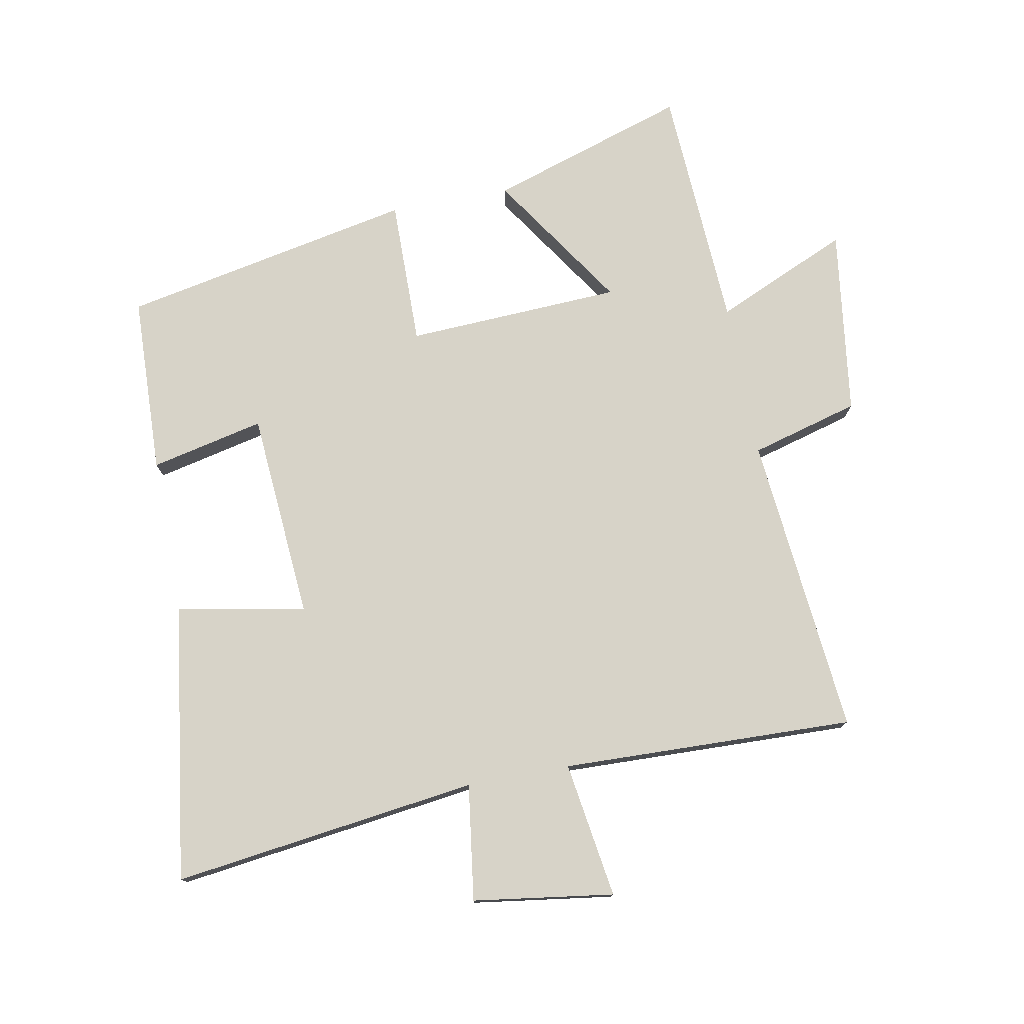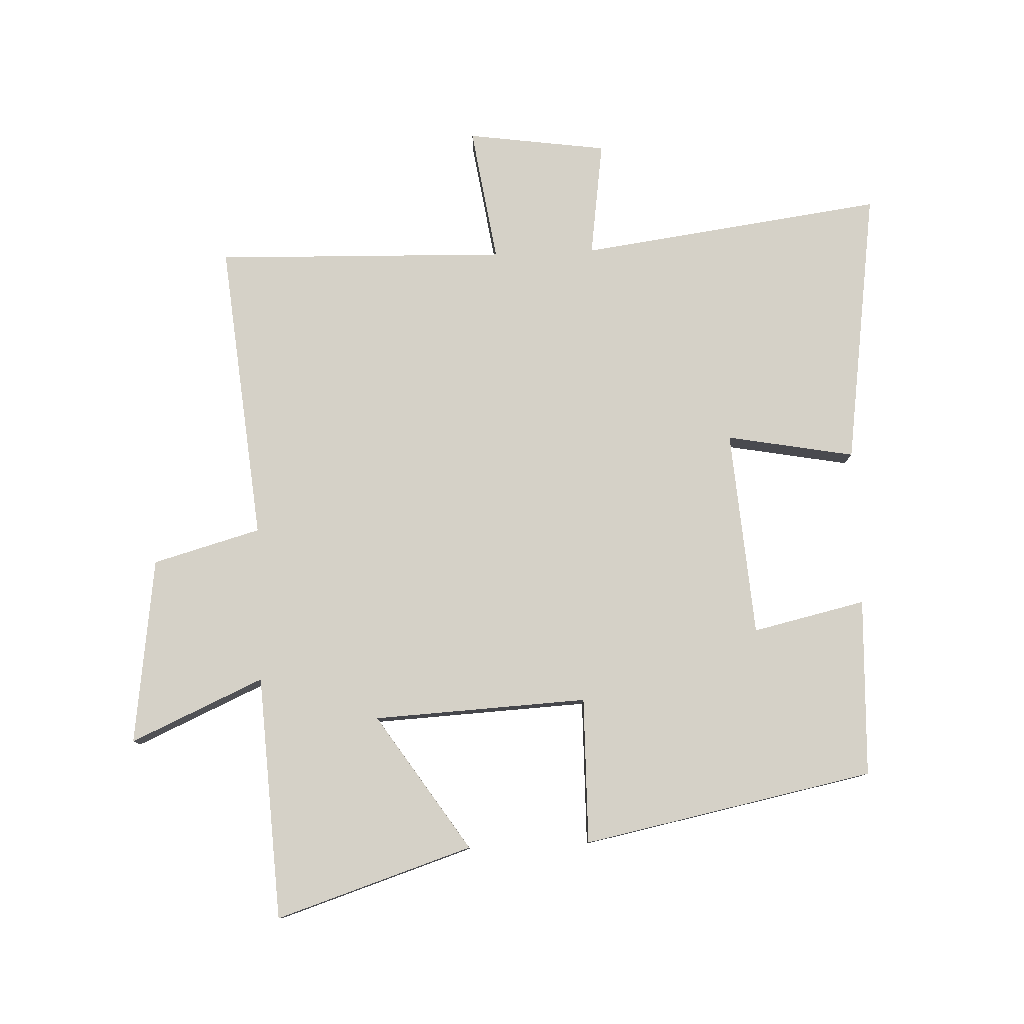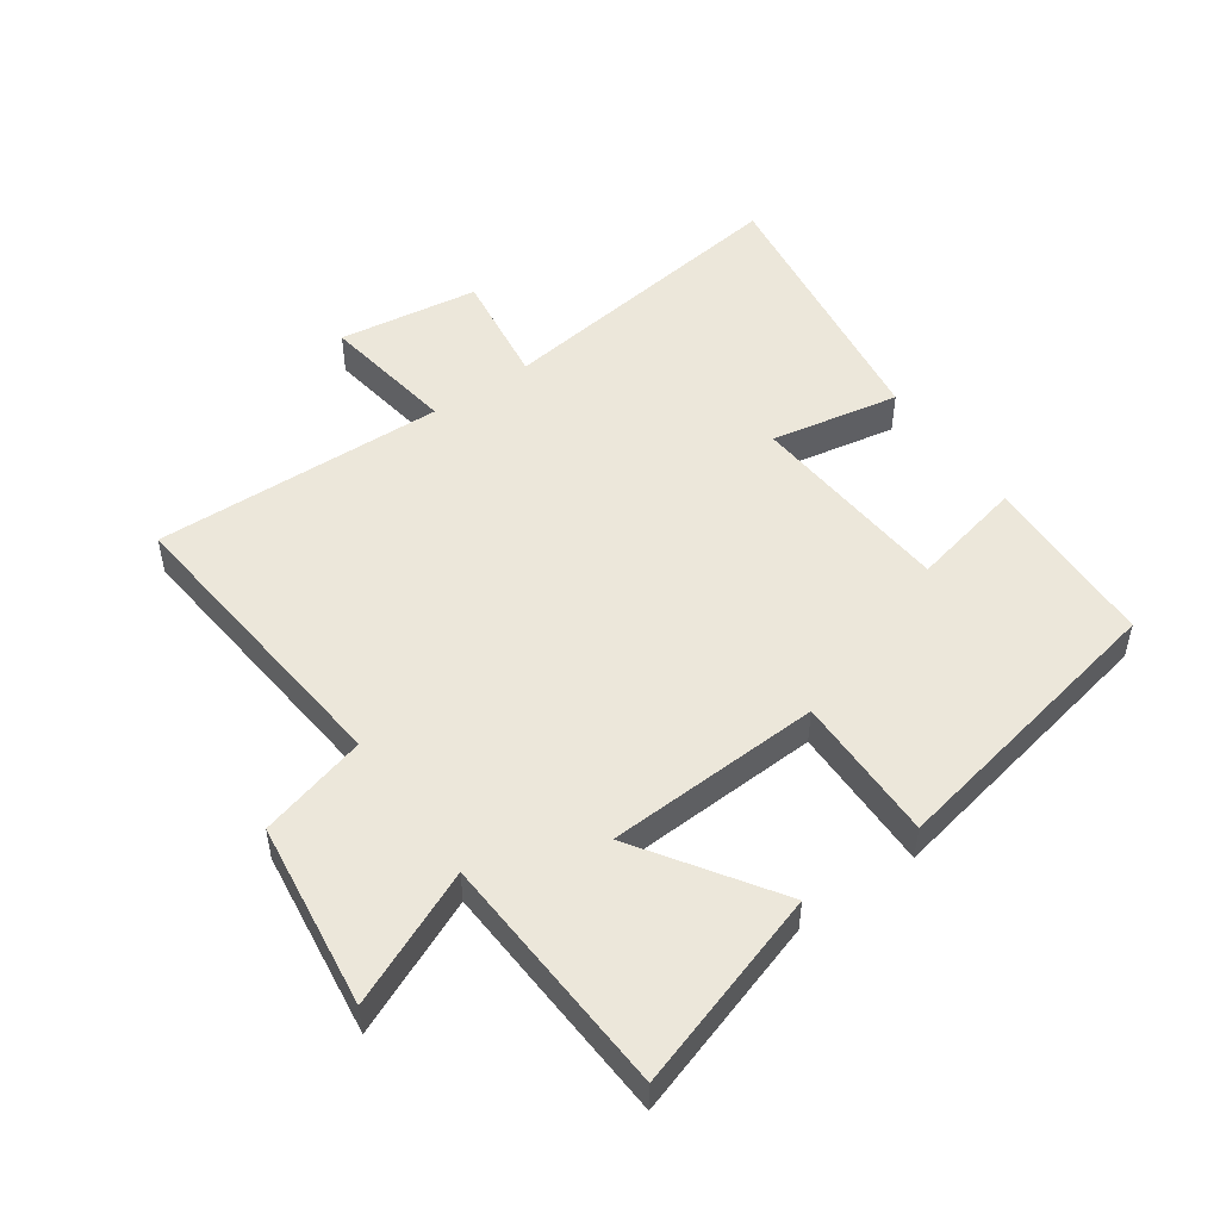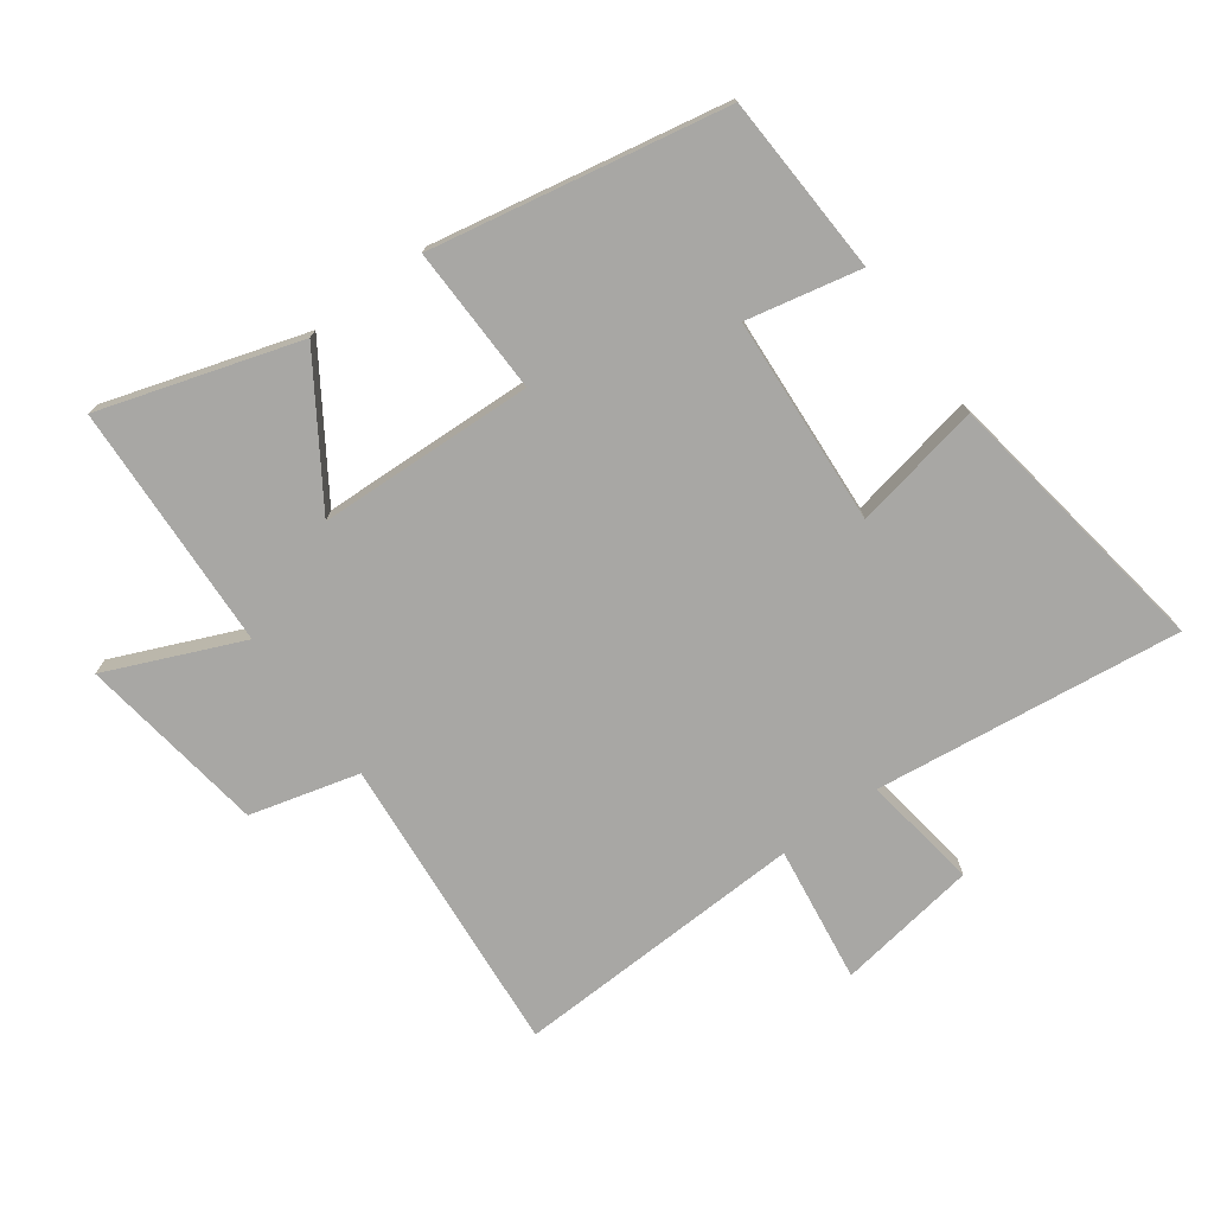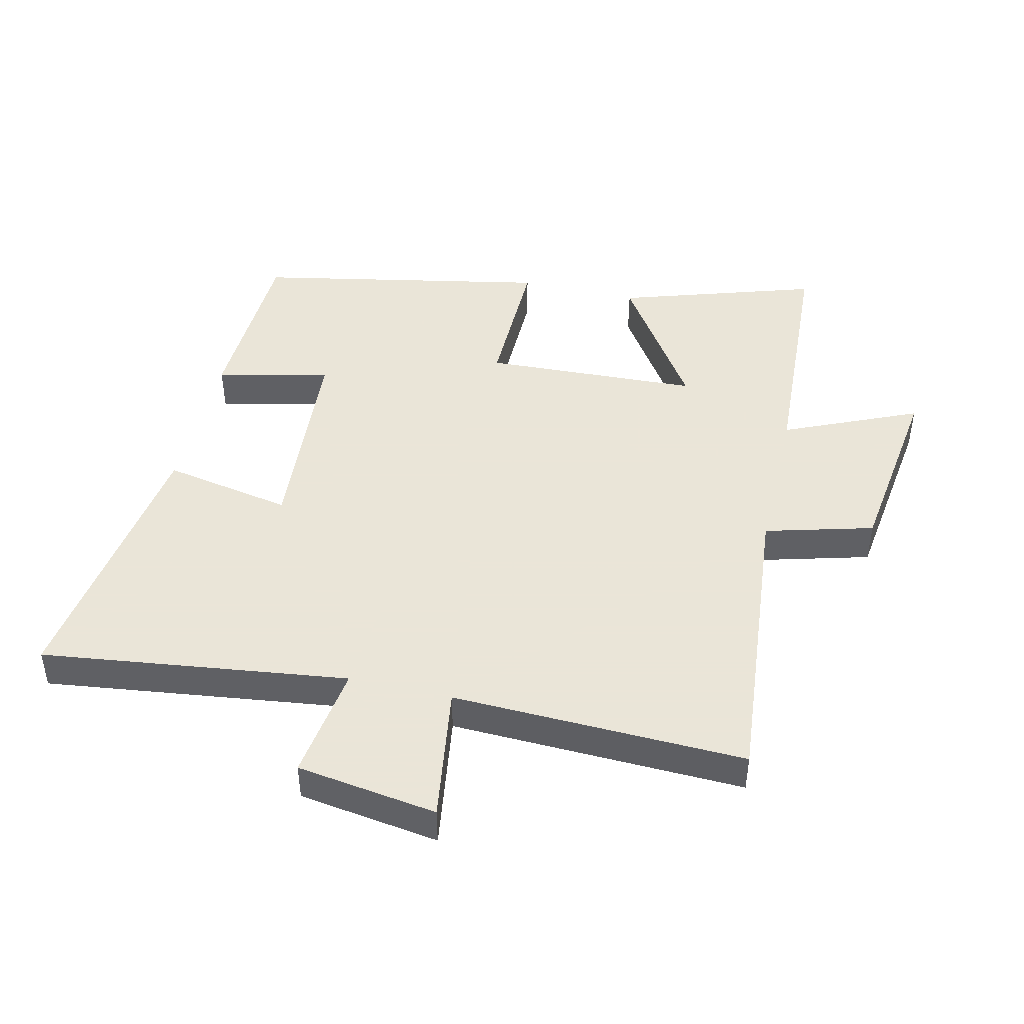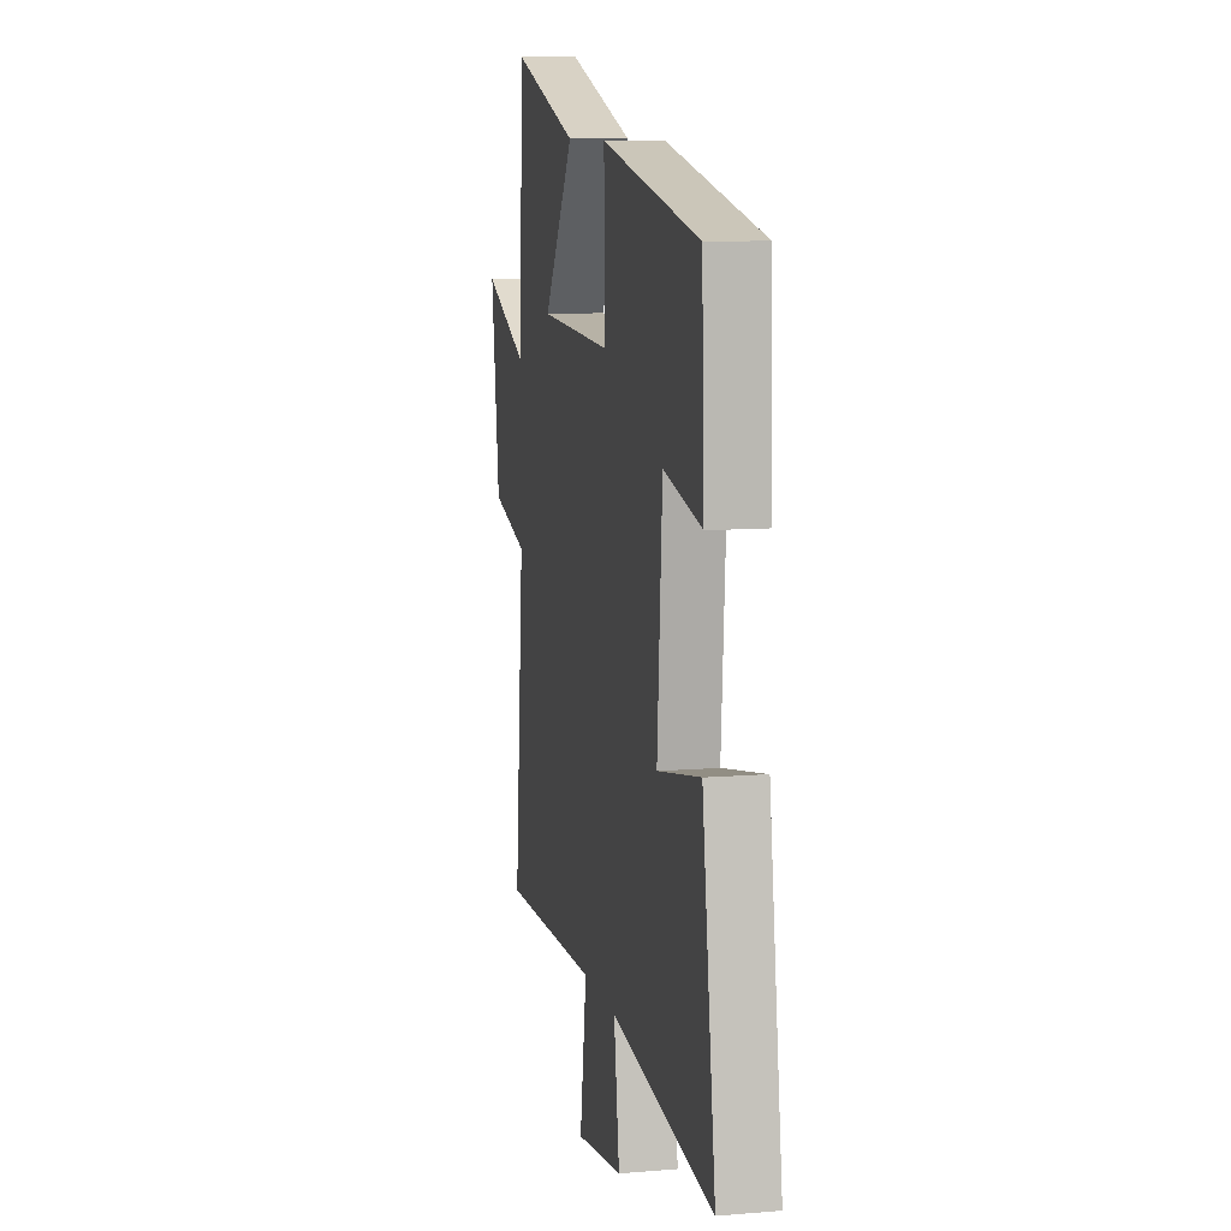
<metadata>
{"format":"obj","ext":"obj","renderer":"f3d","projection":"perspective","resolution":1024,"background":"white","views":[{"elev":76.7,"azim":169.3,"up":"+Y"},{"elev":79.6,"azim":-2.4,"up":"+Y"},{"elev":50.6,"azim":-35.2,"up":"+Y"},{"elev":-74.6,"azim":36.6,"up":"+Y"},{"elev":45.5,"azim":-166.8,"up":"+Y"},{"elev":9.7,"azim":77.8,"up":"+Z"}]}
</metadata>
<code>
v 0.489 0.07 0.408
v 0.5 0.07 0.125
v 0.321 0.07 0.165
v 0.297 0.07 -0.163
v 0.5 0.07 -0.125
v 0.563 0.07 -0.563
v 0.081 0.07 -0.5
v 0.107 0.07 -0.683
v -0.115 0.07 -0.715
v -0.083 0.07 -0.5
v -0.545 0.07 -0.514
v -0.5 0.07 -0.038
v -0.671 0.07 0.009
v -0.711 0.07 0.305
v -0.5 0.07 0.212
v -0.479 0.07 0.6
v -0.167 0.07 0.5
v -0.31 0.07 0.284
v 0.03 0.07 0.268
v 0.027 0.07 0.5
v 0.489 0 0.408
v 0.5 0 0.125
v 0.321 0 0.165
v 0.297 0 -0.163
v 0.5 0 -0.125
v 0.563 0 -0.563
v 0.081 0 -0.5
v 0.107 0 -0.683
v -0.115 0 -0.715
v -0.083 0 -0.5
v -0.545 0 -0.514
v -0.5 0 -0.038
v -0.671 0 0.009
v -0.711 0 0.305
v -0.5 0 0.212
v -0.479 0 0.6
v -0.167 0 0.5
v -0.31 0 0.284
v 0.03 0 0.268
v 0.027 0 0.5
f 19 20 1 2
f 15 16 17 18
f 15 18 19
f 12 13 14 15
f 12 15 19
f 10 11 12 19
f 7 8 9 10
f 7 10 19
f 4 5 6 7
f 3 4 7 19
f 2 3 19
f 22 21 40 39
f 38 37 36 35
f 39 38 35
f 35 34 33 32
f 39 35 32
f 39 32 31 30
f 30 29 28 27
f 39 30 27
f 27 26 25 24
f 39 27 24 23
f 39 23 22
f 1 21 22 2
f 2 22 23 3
f 3 23 24 4
f 4 24 25 5
f 5 25 26 6
f 6 26 27 7
f 7 27 28 8
f 8 28 29 9
f 9 29 30 10
f 10 30 31 11
f 11 31 32 12
f 12 32 33 13
f 13 33 34 14
f 14 34 35 15
f 15 35 36 16
f 16 36 37 17
f 17 37 38 18
f 18 38 39 19
f 19 39 40 20
f 20 40 21 1

</code>
